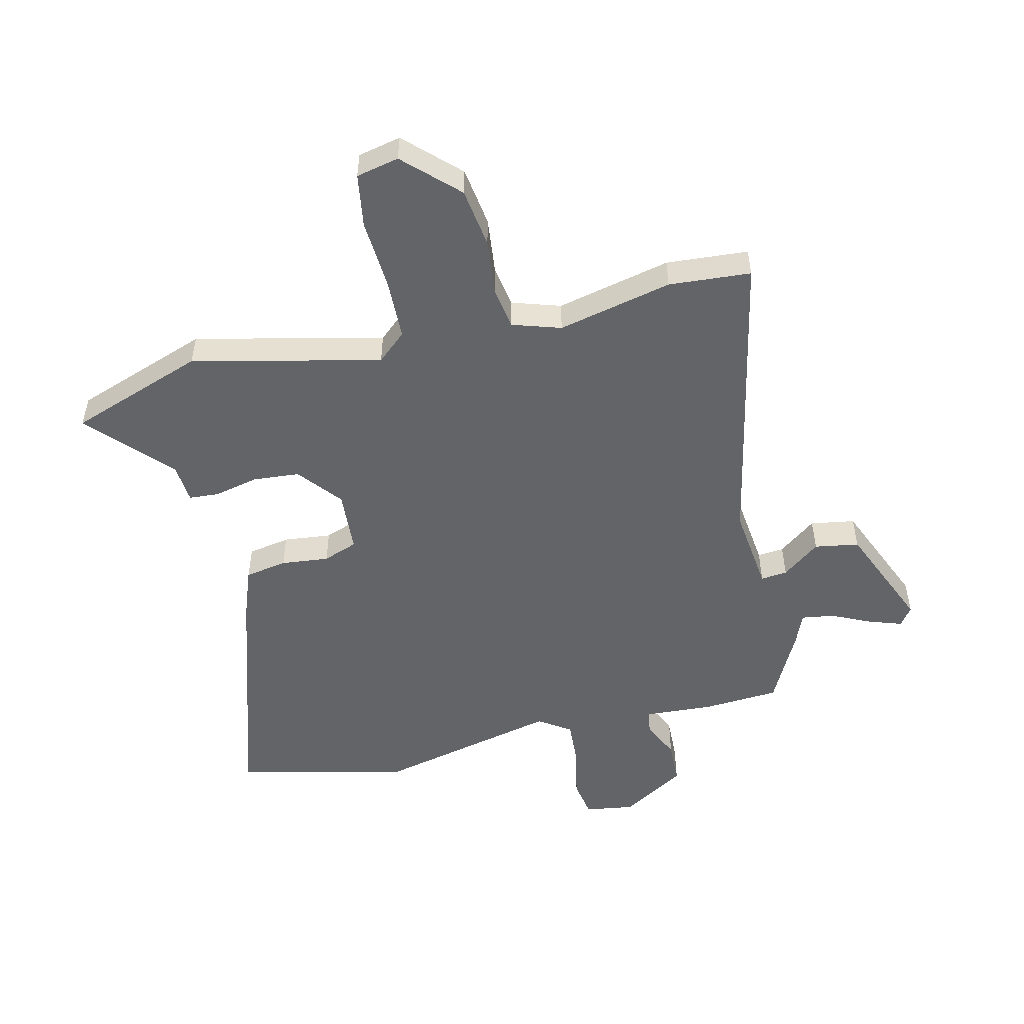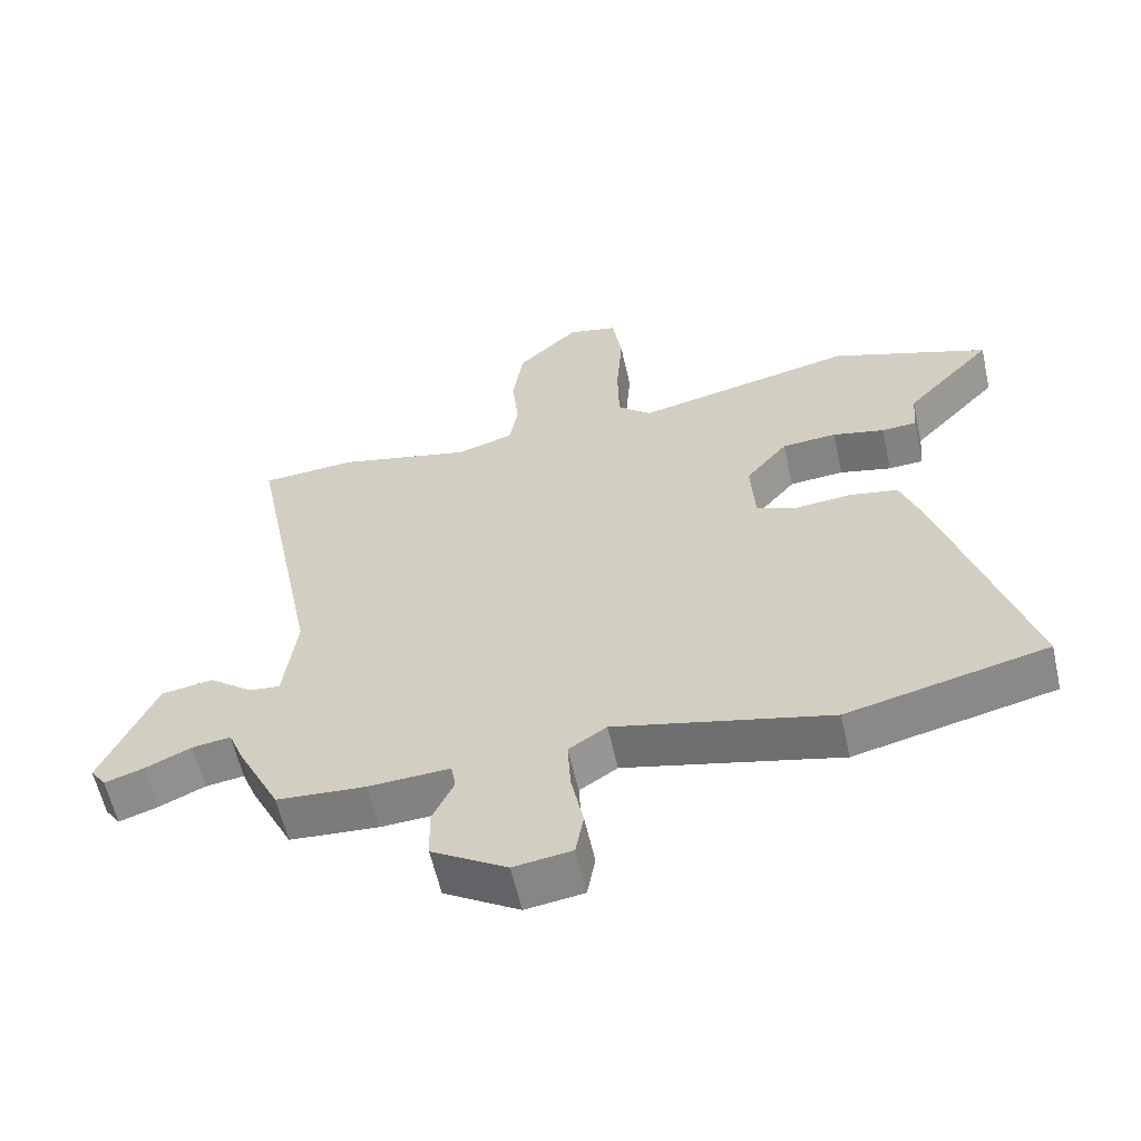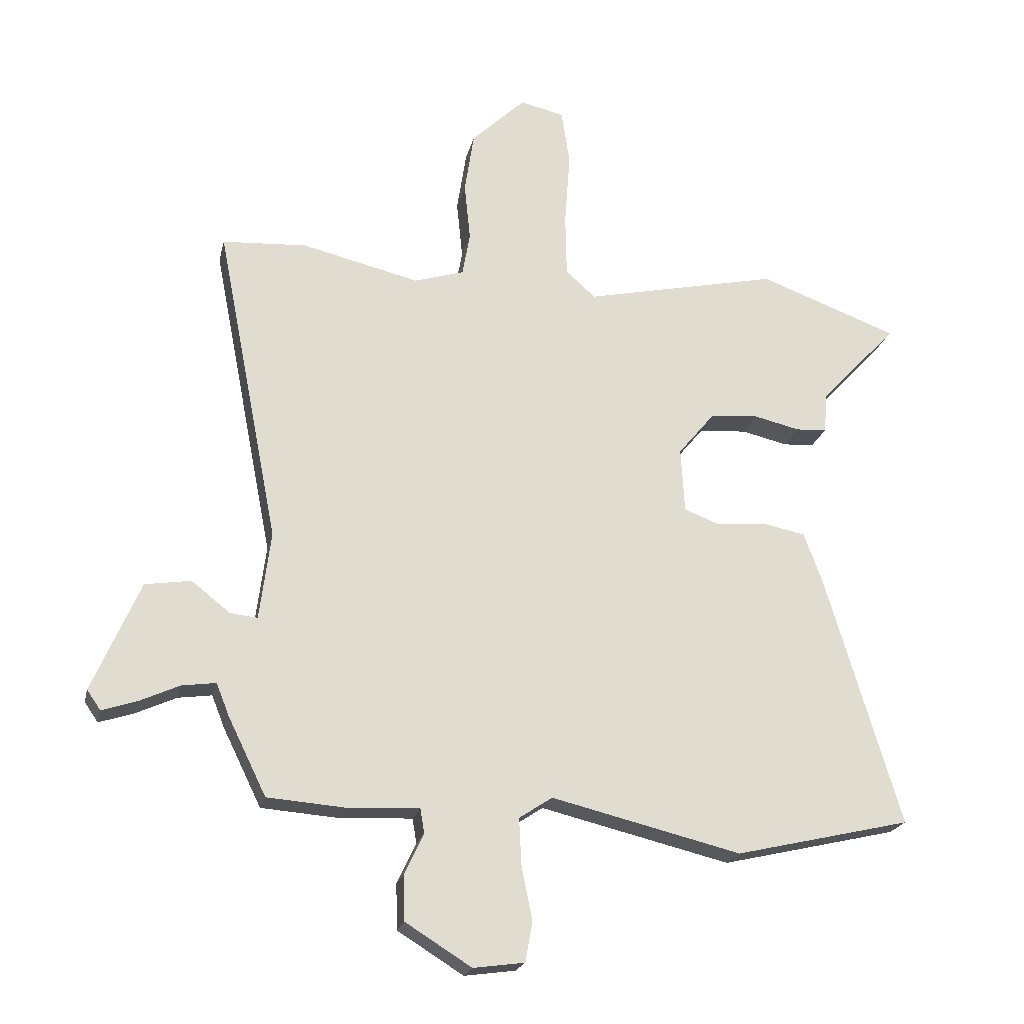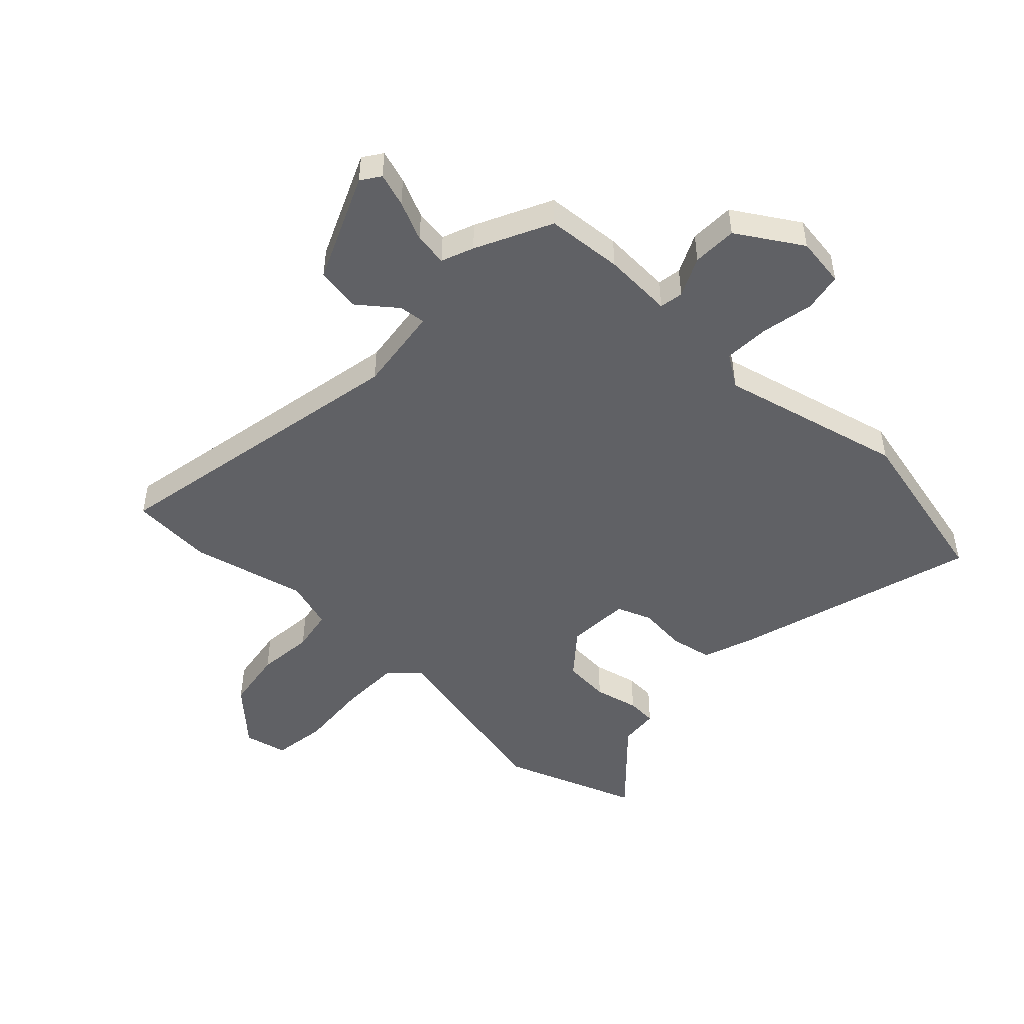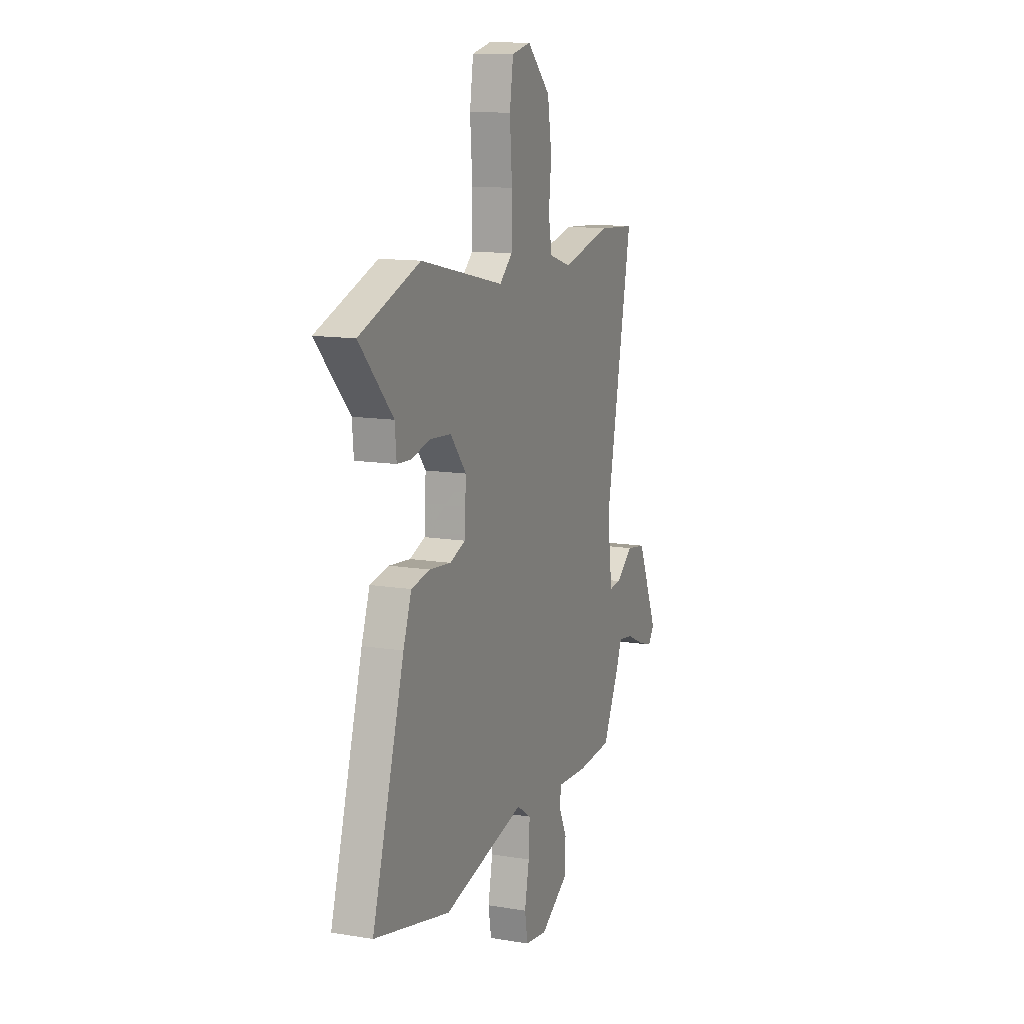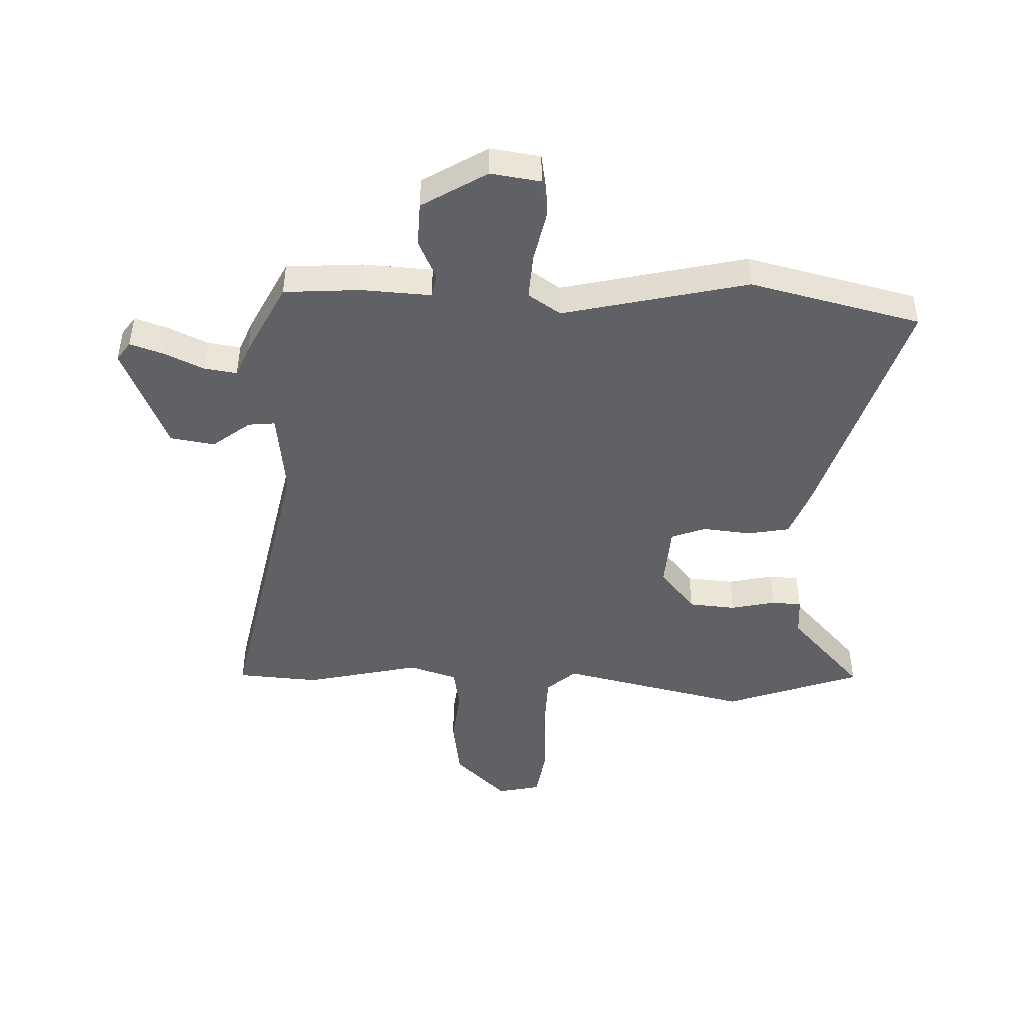
<metadata>
{"format":"obj","ext":"obj","renderer":"f3d","projection":"perspective","resolution":1024,"background":"white","views":[{"elev":-51.3,"azim":12.8,"up":"+Y"},{"elev":-60.0,"azim":-167.3,"up":"+Z"},{"elev":-21.4,"azim":167.4,"up":"+Z"},{"elev":-48.4,"azim":136.6,"up":"+Y"},{"elev":12.4,"azim":-68.9,"up":"+Z"},{"elev":-45.6,"azim":177.5,"up":"+Y"}]}
</metadata>
<code>
v 0.439 0.07 0.504
v 0.581 0.07 0.495
v 0.476 0.07 -0.041
v 0.495 0.07 -0.19
v 0.541 0.07 -0.185
v 0.606 0.07 -0.134
v 0.683 0.07 -0.146
v 0.763 0.07 -0.331
v 0.74 0.07 -0.364
v 0.682 0.07 -0.345
v 0.614 0.07 -0.314
v 0.557 0.07 -0.306
v 0.535 0.07 -0.361
v 0.471 0.07 -0.491
v 0.339 0.07 -0.501
v 0.219 0.07 -0.495
v 0.212 0.07 -0.536
v 0.244 0.07 -0.604
v 0.242 0.07 -0.681
v 0.131 0.07 -0.75
v 0.045 0.07 -0.738
v 0.033 0.07 -0.671
v 0.051 0.07 -0.581
v 0.055 0.07 -0.502
v -0.001 0.07 -0.465
v -0.32 0.07 -0.542
v -0.616 0.07 -0.473
v -0.491 0.07 -0.053
v -0.459 0.07 0.036
v -0.386 0.07 0.05
v -0.303 0.07 0.042
v -0.243 0.07 0.065
v -0.237 0.07 0.174
v -0.299 0.07 0.249
v -0.38 0.07 0.255
v -0.457 0.07 0.237
v -0.509 0.07 0.24
v -0.515 0.07 0.308
v -0.645 0.07 0.447
v -0.411 0.07 0.533
v -0.084 0.07 0.461
v -0.034 0.07 0.506
v -0.032 0.07 0.613
v -0.041 0.07 0.735
v -0.027 0.07 0.828
v 0.047 0.07 0.845
v 0.138 0.07 0.758
v 0.154 0.07 0.654
v 0.144 0.07 0.556
v 0.157 0.07 0.483
v 0.241 0.07 0.457
v 0.439 0 0.504
v 0.581 0 0.495
v 0.476 0 -0.041
v 0.495 0 -0.19
v 0.541 0 -0.185
v 0.606 0 -0.134
v 0.683 0 -0.146
v 0.763 0 -0.331
v 0.74 0 -0.364
v 0.682 0 -0.345
v 0.614 0 -0.314
v 0.557 0 -0.306
v 0.535 0 -0.361
v 0.471 0 -0.491
v 0.339 0 -0.501
v 0.219 0 -0.495
v 0.212 0 -0.536
v 0.244 0 -0.604
v 0.242 0 -0.681
v 0.131 0 -0.75
v 0.045 0 -0.738
v 0.033 0 -0.671
v 0.051 0 -0.581
v 0.055 0 -0.502
v -0.001 0 -0.465
v -0.32 0 -0.542
v -0.616 0 -0.473
v -0.491 0 -0.053
v -0.459 0 0.036
v -0.386 0 0.05
v -0.303 0 0.042
v -0.243 0 0.065
v -0.237 0 0.174
v -0.299 0 0.249
v -0.38 0 0.255
v -0.457 0 0.237
v -0.509 0 0.24
v -0.515 0 0.308
v -0.645 0 0.447
v -0.411 0 0.533
v -0.084 0 0.461
v -0.034 0 0.506
v -0.032 0 0.613
v -0.041 0 0.735
v -0.027 0 0.828
v 0.047 0 0.845
v 0.138 0 0.758
v 0.154 0 0.654
v 0.144 0 0.556
v 0.157 0 0.483
v 0.241 0 0.457
f 46 47 48 49
f 46 49 50
f 43 44 45 46
f 42 43 46 50
f 41 42 50 51
f 38 39 40 41
f 35 36 37 38
f 34 35 38 41
f 33 34 41 51
f 28 29 30 31
f 28 31 32
f 25 26 27 28
f 24 25 28 32
f 20 21 22 23
f 20 23 24
f 17 18 19 20
f 16 17 20 24
f 13 14 15 16
f 12 13 16 24
f 8 9 10 11
f 8 11 12
f 5 6 7 8
f 4 5 8 12
f 51 1 2 3
f 51 3 4
f 33 51 4
f 24 32 33
f 4 12 24 33
f 100 99 98 97
f 101 100 97
f 97 96 95 94
f 101 97 94 93
f 102 101 93 92
f 92 91 90 89
f 89 88 87 86
f 92 89 86 85
f 102 92 85 84
f 82 81 80 79
f 83 82 79
f 79 78 77 76
f 83 79 76 75
f 74 73 72 71
f 75 74 71
f 71 70 69 68
f 75 71 68 67
f 67 66 65 64
f 75 67 64 63
f 62 61 60 59
f 63 62 59
f 59 58 57 56
f 63 59 56 55
f 54 53 52 102
f 55 54 102
f 55 102 84
f 84 83 75
f 84 75 63 55
f 1 52 53 2
f 2 53 54 3
f 3 54 55 4
f 4 55 56 5
f 5 56 57 6
f 6 57 58 7
f 7 58 59 8
f 8 59 60 9
f 9 60 61 10
f 10 61 62 11
f 11 62 63 12
f 12 63 64 13
f 13 64 65 14
f 14 65 66 15
f 15 66 67 16
f 16 67 68 17
f 17 68 69 18
f 18 69 70 19
f 19 70 71 20
f 20 71 72 21
f 21 72 73 22
f 22 73 74 23
f 23 74 75 24
f 24 75 76 25
f 25 76 77 26
f 26 77 78 27
f 27 78 79 28
f 28 79 80 29
f 29 80 81 30
f 30 81 82 31
f 31 82 83 32
f 32 83 84 33
f 33 84 85 34
f 34 85 86 35
f 35 86 87 36
f 36 87 88 37
f 37 88 89 38
f 38 89 90 39
f 39 90 91 40
f 40 91 92 41
f 41 92 93 42
f 42 93 94 43
f 43 94 95 44
f 44 95 96 45
f 45 96 97 46
f 46 97 98 47
f 47 98 99 48
f 48 99 100 49
f 49 100 101 50
f 50 101 102 51
f 51 102 52 1

</code>
